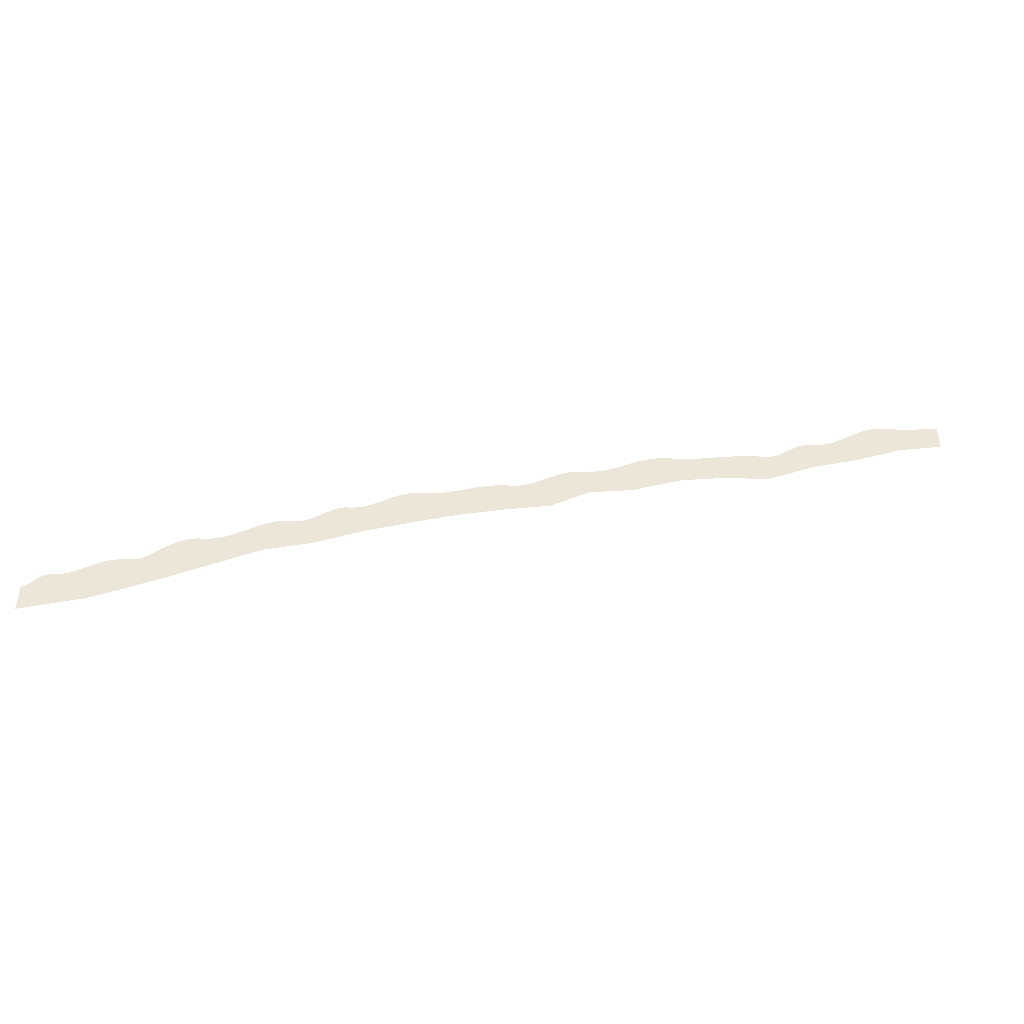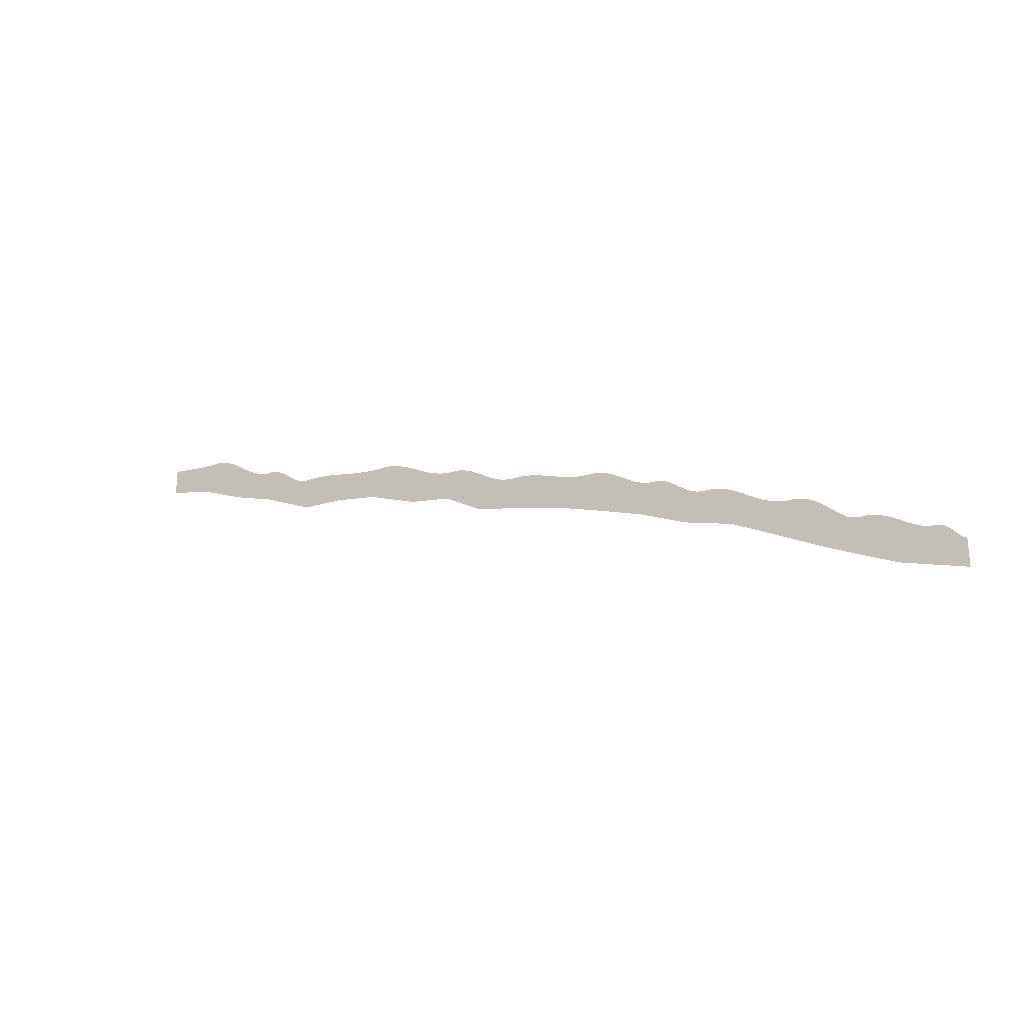
<metadata>
{"format":"obj","ext":"obj","renderer":"f3d","projection":"perspective","resolution":1024,"background":"white","views":[{"elev":-44.0,"azim":-5.5,"up":"+Y"},{"elev":-24.9,"azim":-147.2,"up":"+Y"}]}
</metadata>
<code>
v  -613.6 -212.3 -2e-05
v  -658 -224.6 -2e-05
v  -523.2 -177.8 -1.8e-05
v  -395.4 -144.6 -1.6e-05
v  -310.5 -77.67 -1.4e-05
v  -131.9 -66.68 -1.3e-05
v  1.5e-05 -25.35 -1.1e-05
v  -89.78 -18.07 -1.1e-05
v  -44.41 -4.807 -1e-05
v  -67.77 -6.934 -1e-05
v  -55.74 -5.207 -1e-05
v  -78.64 -11.44 -1.1e-05
v  -109.1 -29.78 -1.1e-05
v  -123.8 -35.21 -1.2e-05
v  -133.5 -35.95 -1.2e-05
v  -140.7 -37.3 -1.2e-05
v  -148.8 -40.85 -1.2e-05
v  -159.7 -48.47 -1.2e-05
v  -167.4 -53.56 -1.3e-05
v  -178.1 -57.54 -1.3e-05
v  -190.2 -58 -1.3e-05
v  -204.2 -59.15 -1.3e-05
v  -212.8 -60.32 -1.3e-05
v  -221.1 -61.76 -1.3e-05
v  -232.4 -64 -1.3e-05
v  -244.2 -66.18 -1.3e-05
v  -256.4 -68.04 -1.3e-05
v  -266.2 -68.93 -1.3e-05
v  -281.1 -69.43 -1.3e-05
v  -289 -70.37 -1.3e-05
v  -325.4 -85.04 -1.4e-05
v  -337.7 -90.58 -1.4e-05
v  -346.2 -93.53 -1.4e-05
v  -353.4 -95.3 -1.4e-05
v  -370 -96.69 -1.4e-05
v  -383.6 -100.8 -1.5e-05
v  -396.6 -107.7 -1.5e-05
v  -400.3 -109.9 -1.5e-05
v  -407.2 -113.8 -1.5e-05
v  -420.6 -119.7 -1.5e-05
v  -429.1 -121.5 -1.5e-05
v  -444.2 -122.3 -1.5e-05
v  -456.3 -124.5 -1.6e-05
v  -469.1 -128.3 -1.6e-05
v  -488.9 -134.9 -1.6e-05
v  -500.4 -137.8 -1.6e-05
v  -504.4 -138.5 -1.6e-05
v  -519.2 -139.5 -1.6e-05
v  -523.2 -139.9 -1.6e-05
v  -532.1 -142.2 -1.6e-05
v  -542.9 -147 -1.7e-05
v  -556.3 -155 -1.7e-05
v  -565.7 -160.1 -1.7e-05
v  -569 -161.5 -1.7e-05
v  -576 -163.7 -1.7e-05
v  -583.1 -164.7 -1.7e-05
v  -587.9 -165 -1.7e-05
v  -594.2 -166.8 -1.7e-05
v  -605.6 -173.6 -1.8e-05
v  -616.6 -181.1 -1.8e-05
v  -621.1 -183.6 -1.8e-05
v  -633.5 -186.5 -1.8e-05
v  -643.2 -187.3 -1.8e-05
v  -655.8 -191 -1.9e-05
v  -665 -195.4 -1.9e-05
v  -670.3 -198.5 -1.9e-05
v  -677.2 -202.8 -1.9e-05
v  -688.8 -209.3 -1.9e-05
v  -698.8 -213.5 -2e-05
v  -706.1 -215.3 -2e-05
v  -708.9 -215.7 -2e-05
v  -718.5 -216.3 -2e-05
v  -731 -219.8 -2e-05
v  -737.6 -223.5 -2e-05
v  -744.1 -228 -2e-05
v  -749.9 -232.9 -2e-05
v  -754.2 -236.5 -2.1e-05
v  -762 -242.6 -2.1e-05
v  -765.8 -245 -2.1e-05
v  -774.6 -247.1 -2.1e-05
v  -787.2 -248.3 -2.1e-05
v  -796.5 -251.4 -2.1e-05
v  -798.7 -252.3 -2.1e-05
v  -801.2 -253.5 -2.1e-05
v  -807.6 -257.1 -2.1e-05
v  -820.7 -265 -2.2e-05
v  -829.9 -268.9 -2.2e-05
v  -839.7 -270.3 -2.2e-05
v  -841.1 -270.5 -2.2e-05
v  -846.2 -272.4 -2.2e-05
v  -853.5 -278.4 -2.2e-05
v  -36.57 -4.269 -1e-05
v  -25.42 -3.133 -1e-05
v  -13.94 -1.629 -1e-05
v  -7.53 -0.7886 -1e-05
v  -1.756 -0.1696 -1e-05
v  -18 -2.163 -1e-05
v  -30.09 -3.614 -1e-05
v  -40.37 -4.571 -1e-05
v  -21.55 -2.635 -1e-05
v  -49.98 -5.114 -1e-05
v  -61.01 -5.518 -1e-05
v  -64.22 -6.051 -1e-05
v  -73.1 -8.875 -1e-05
v  -84.68 -14.86 -1.1e-05
v  -103.4 -26.61 -1.1e-05
v  -98.25 -23.44 -1.1e-05
v  -113.4 -31.85 -1.2e-05
v  -89.61 -53.35 -1.2e-05
v  -118.4 -33.84 -1.2e-05
v  -127.7 -35.79 -1.2e-05
v  -137.3 -36.48 -1.2e-05
v  -145.2 -38.96 -1.2e-05
v  -153.9 -44.18 -1.2e-05
v  -163.8 -51.23 -1.2e-05
v  -171 -55.4 -1.3e-05
v  -175.8 -57.07 -1.3e-05
v  -182.8 -88.65 -1.4e-05
v  -180.7 -57.86 -1.3e-05
v  -185.1 -57.88 -1.3e-05
v  -195.1 -58.27 -1.3e-05
v  -199.2 -58.62 -1.3e-05
v  -239.8 -65.4 -1.3e-05
v  -225.6 -91.44 -1.4e-05
v  -226.8 -62.88 -1.3e-05
v  -249.3 -67.01 -1.3e-05
v  -262.8 -68.68 -1.3e-05
v  -271.3 -69.22 -1.3e-05
v  -277 -69.34 -1.3e-05
v  -296.9 -72.33 -1.3e-05
v  -305.2 -75.31 -1.3e-05
v  -315.2 -79.91 -1.4e-05
v  -320.8 -82.77 -1.4e-05
v  -329.4 -86.98 -1.4e-05
v  -333.3 -88.78 -1.4e-05
v  -316.1 -116.5 -1.5e-05
v  -342 -92.15 -1.4e-05
v  -350.6 -94.68 -1.4e-05
v  -360.1 -96.21 -1.4e-05
v  -363.9 -96.43 -1.4e-05
v  -377.1 -98.32 -1.5e-05
v  -386.5 -102.1 -1.5e-05
v  -403.1 -111.5 -1.5e-05
v  -413.1 -116.9 -1.5e-05
v  -410.2 -115.5 -1.5e-05
v  -423.2 -120.4 -1.5e-05
v  -437.8 -121.8 -1.5e-05
v  -448 -122.8 -1.5e-05
v  -451.8 -123.5 -1.5e-05
v  -460.9 -125.8 -1.6e-05
v  -464.9 -127 -1.6e-05
v  -473.5 -129.8 -1.6e-05
v  -482.2 -132.8 -1.6e-05
v  -493 -136 -1.6e-05
v  -496.5 -136.9 -1.6e-05
v  -510.1 -139.2 -1.6e-05
v  -536.6 -144 -1.6e-05
v  -549.3 -150.6 -1.7e-05
v  -561.6 -158.1 -1.7e-05
v  -591 -165.7 -1.7e-05
v  -601.3 -170.6 -1.8e-05
v  -611.2 -177.5 -1.8e-05
v  -627.4 -185.7 -1.8e-05
v  -638.8 -186.7 -1.8e-05
v  -651.5 -189.4 -1.8e-05
v  -682.8 -206 -1.9e-05
v  -694.1 -211.7 -1.9e-05
v  -701.8 -214.3 -2e-05
v  -721.5 -216.7 -2e-05
v  -747.1 -230.4 -2e-05
v  -758.4 -239.9 -2.1e-05
v  -783.1 -247.7 -2.1e-05
v  -813.5 -260.8 -2.1e-05
v  -734.4 -221.5 -2e-05
v  -790.5 -249.2 -2.1e-05
v  -851.9 -276.8 -2.2e-05
v  -857.2 -282.6 -2.2e-05
v  -824.1 -266.6 -2.2e-05
v  -287 -70 -1.3e-05
v  -267.4 -98.55 -1.5e-05
v  -294.2 -71.54 -1.3e-05
v  -291.7 -70.93 -1.3e-05
v  -356.5 -95.79 -1.4e-05
v  -367 -96.45 -1.4e-05
v  -372.7 -97.19 -1.5e-05
v  -379.3 -99.03 -1.5e-05
v  -391.7 -104.9 -1.5e-05
v  -415.9 -118.1 -1.5e-05
v  -432.4 -121.7 -1.5e-05
v  -441.3 -122 -1.5e-05
v  -439.5 -153.9 -1.7e-05
v  -478.3 -131.4 -1.6e-05
v  -481.6 -164.4 -1.7e-05
v  -485.5 -133.8 -1.6e-05
v  -505.9 -138.7 -1.6e-05
v  -513.2 -139.4 -1.6e-05
v  -522.2 -139.8 -1.6e-05
v  -529.7 -141.4 -1.6e-05
v  -539.9 -145.4 -1.6e-05
v  -546.4 -148.9 -1.7e-05
v  -553 -152.9 -1.7e-05
v  -572.7 -162.8 -1.7e-05
v  -579.5 -164.4 -1.7e-05
v  -589.6 -165.3 -1.7e-05
v  -586.4 -164.8 -1.7e-05
v  -597.2 -168.2 -1.8e-05
v  -624.4 -184.9 -1.8e-05
v  -630.2 -186.2 -1.8e-05
v  -647.3 -188.2 -1.8e-05
v  -659.9 -192.8 -1.9e-05
v  -711.8 -216 -2e-05
v  -715.6 -216.1 -2e-05
v  -723.6 -217.1 -2e-05
v  -725.8 -217.8 -2e-05
v  -728.1 -218.6 -2e-05
v  -696.2 -243.4 -2.1e-05
v  -740.8 -225.6 -2e-05
v  -764.1 -244.1 -2.1e-05
v  -767.2 -245.5 -2.1e-05
v  -772.5 -246.9 -2.1e-05
v  -778.8 -247.3 -2.1e-05
v  -788.9 -248.8 -2.1e-05
v  -792.5 -249.9 -2.1e-05
v  -804.1 -255.1 -2.1e-05
v  -810.4 -258.8 -2.1e-05
v  -817.2 -263 -2.2e-05
v  -806.1 -295.6 -2.3e-05
v  -826.8 -267.8 -2.2e-05
v  -834.1 -269.9 -2.2e-05
v  -837 -270.2 -2.2e-05
v  -842.7 -270.9 -2.2e-05
v  -844.5 -271.5 -2.2e-05
v  -847.6 -273.3 -2.2e-05
v  -849.7 -274.9 -2.2e-05
v  -859 -284.4 -2.3e-05
v  -860.6 -285.7 -2.3e-05
v  -9.534 -1.021 -1e-05
v  -3.431 -0.3345 -1e-05
v  -28.34 -3.434 -1e-05
v  -33.55 -3.983 -1e-05
v  -58.63 -5.305 -1e-05
v  -62.65 -5.738 -1e-05
v  -66.09 -6.489 -1e-05
v  -70.75 -7.928 -1e-05
v  -76.18 -10.29 -1.1e-05
v  -43.08 -34.61 -1.2e-05
v  -81.37 -12.93 -1.1e-05
v  -173.2 -56.26 -1.3e-05
v  -260.1 -68.45 -1.3e-05
v  -283.7 -69.61 -1.3e-05
v  -285.5 -69.8 -1.3e-05
v  -300.4 -73.45 -1.3e-05
v  -302.9 -74.4 -1.3e-05
v  -307.9 -76.49 -1.4e-05
v  -374.9 -97.67 -1.5e-05
v  -380.8 -99.62 -1.5e-05
v  -357.4 -123.3 -1.5e-05
v  -388.3 -103 -1.5e-05
v  -417.9 -118.8 -1.5e-05
v  -425.9 -120.9 -1.5e-05
v  -502.8 -138.3 -1.6e-05
v  -516.3 -139.5 -1.6e-05
v  -520.9 -139.7 -1.6e-05
v  -525.4 -140.3 -1.6e-05
v  -527.8 -140.9 -1.6e-05
v  -534.6 -143.2 -1.6e-05
v  -538.2 -144.7 -1.6e-05
v  -563.4 -159 -1.7e-05
v  -571.4 -162.4 -1.7e-05
v  -574.7 -163.4 -1.7e-05
v  -577.8 -164.1 -1.7e-05
v  -581.2 -164.6 -1.7e-05
v  -585 -164.8 -1.7e-05
v  -588.7 -165.1 -1.7e-05
v  -592.6 -166.2 -1.7e-05
v  -569.8 -193.5 -1.9e-05
v  -595.7 -167.5 -1.7e-05
v  -599.1 -169.3 -1.8e-05
v  -769.8 -246.2 -2.1e-05
v  -771.5 -246.6 -2.1e-05
v  -765.1 -244.6 -2.1e-05
v  -741.3 -266.1 -2.2e-05
v  -776.8 -247.3 -2.1e-05
v  -780.9 -247.4 -2.1e-05
v  -785.2 -248 -2.1e-05
v  -778.7 -283.5 -2.3e-05
v  -794.5 -250.6 -2.1e-05
v  -855.4 -280.6 -2.2e-05
v  1.5e-05 -3.1e-05 -1e-05
v  -5.158 -0.5278 -1e-05
v  -864 -287.6 -2.3e-05
v  -862.4 -286.9 -2.3e-05
v  -864 -312.9 -2.4e-05
g objObject01
f 180 136 5
f 118 22 122
f 246 109 8
f 246 9 99
f 10 243 246
f 12 245 246
f 11 101 246
f 246 8 105
f 110 108 109
f 13 106 109
f 6 15 111
f 16 112 6
f 6 17 113
f 6 18 114
f 20 117 118
f 19 115 6
f 21 120 118
f 23 118 24
f 23 22 118
f 118 124 24
f 26 123 124
f 25 125 124
f 27 126 124
f 27 124 180
f 180 28 127
f 30 179 180
f 29 129 180
f 5 254 180
f 32 135 136
f 31 133 136
f 33 137 136
f 33 136 257
f 257 34 138
f 37 187 257
f 37 4 38
f 39 143 4
f 40 259 4
f 41 260 4
f 41 4 191
f 42 190 191
f 149 148 191
f 151 150 191
f 44 191 193
f 153 192 193
f 46 155 193
f 47 261 193
f 48 262 193
f 49 197 193
f 3 50 198
f 49 193 3
f 51 199 3
f 201 158 3
f 53 268 3
f 54 53 3
f 55 270 276
f 54 3 276
f 203 271 276
f 57 205 276
f 58 275 276
f 276 59 161
f 60 162 276
f 60 276 1
f 60 1 61
f 62 208 1
f 63 164 1
f 165 209 1
f 64 1 2
f 2 65 210
f 65 2 66
f 2 67 66
f 68 166 2
f 167 68 2
f 69 2 216
f 216 70 168
f 70 216 71
f 213 169 216
f 72 212 216
f 74 174 216
f 216 75 217
f 220 280 282
f 80 282 286
f 81 285 286
f 82 287 286
f 82 286 83
f 84 83 286
f 286 85 224
f 85 286 227
f 86 226 227
f 87 228 227
f 87 227 293
f 88 230 293
f 92 240 246
f 7 246 93
f 7 94 237
f 7 93 100
f 7 238 96
f 14 109 6
f 6 118 19
f 96 289 7
f 97 94 7
f 98 239 246
f 99 92 246
f 100 97 7
f 101 9 246
f 102 241 246
f 103 242 246
f 104 244 246
f 105 247 246
f 107 8 109
f 109 106 107
f 108 13 109
f 109 14 110
f 111 14 6
f 112 15 6
f 113 16 6
f 114 17 6
f 115 18 6
f 116 19 118
f 117 248 118
f 119 20 118
f 120 119 118
f 121 21 118
f 122 121 118
f 123 25 124
f 125 24 124
f 126 26 124
f 127 249 180
f 128 28 180
f 129 128 180
f 130 181 180
f 131 253 180
f 132 5 136
f 133 132 136
f 134 31 136
f 135 134 136
f 137 32 136
f 138 33 257
f 139 183 257
f 143 38 4
f 144 145 4
f 145 39 4
f 146 40 4
f 147 189 191
f 148 42 191
f 191 43 149
f 150 43 191
f 191 44 151
f 152 44 193
f 193 45 194
f 154 45 193
f 155 154 193
f 156 195 193
f 157 266 3
f 158 200 3
f 159 52 3
f 160 204 276
f 161 278 276
f 162 59 276
f 163 207 1
f 164 62 1
f 1 64 165
f 166 67 2
f 2 69 167
f 168 69 216
f 169 72 216
f 172 284 286
f 173 225 227
f 174 73 216
f 175 222 286
f 177 288 293
f 178 86 227
f 179 251 180
f 181 182 180
f 182 30 180
f 183 34 257
f 187 258 257
f 37 257 4
f 188 144 4
f 189 41 191
f 190 147 191
f 192 152 193
f 194 153 193
f 195 47 193
f 196 156 193
f 197 263 193
f 198 265 3
f 199 267 3
f 200 51 3
f 3 52 201
f 202 269 276
f 276 56 272
f 204 274 276
f 205 273 276
f 206 277 276
f 207 61 1
f 208 163 1
f 209 63 1
f 210 64 2
f 211 71 216
f 212 211 216
f 73 215 216
f 214 213 216
f 215 214 216
f 217 74 216
f 282 80 220
f 221 283 286
f 222 81 286
f 223 175 286
f 224 84 286
f 225 85 227
f 226 173 227
f 228 178 227
f 229 87 293
f 230 229 293
f 235 177 293
f 236 235 293
f 292 236 293
f 237 95 7
f 7 95 290
f 239 93 246
f 240 98 246
f 241 11 246
f 242 102 246
f 243 103 246
f 244 10 246
f 245 104 246
f 247 12 246
f 248 116 118
f 249 27 180
f 250 29 180
f 251 250 180
f 252 130 180
f 253 252 180
f 254 131 180
f 255 185 257
f 185 35 257
f 35 184 257
f 184 140 257
f 140 139 257
f 256 186 257
f 257 186 141
f 141 255 257
f 258 142 257
f 257 142 36
f 36 256 257
f 259 188 4
f 260 146 4
f 261 46 193
f 262 196 193
f 263 48 193
f 264 49 3
f 265 264 3
f 266 50 3
f 267 157 3
f 268 159 3
f 269 54 276
f 270 202 276
f 271 55 276
f 272 203 276
f 273 56 276
f 274 57 276
f 275 160 276
f 277 58 276
f 278 206 276
f 279 219 282
f 219 79 282
f 79 281 282
f 218 78 282
f 78 171 282
f 282 171 77
f 282 77 76
f 282 76 170
f 170 75 282
f 75 216 282
f 280 279 282
f 281 218 282
f 283 80 286
f 284 221 286
f 285 172 286
f 287 223 286
f 288 91 293
f 91 176 293
f 176 234 293
f 234 233 293
f 233 90 293
f 293 90 232
f 293 232 231
f 231 89 293
f 293 89 88
f 290 238 7
f 291 292 293
g

</code>
